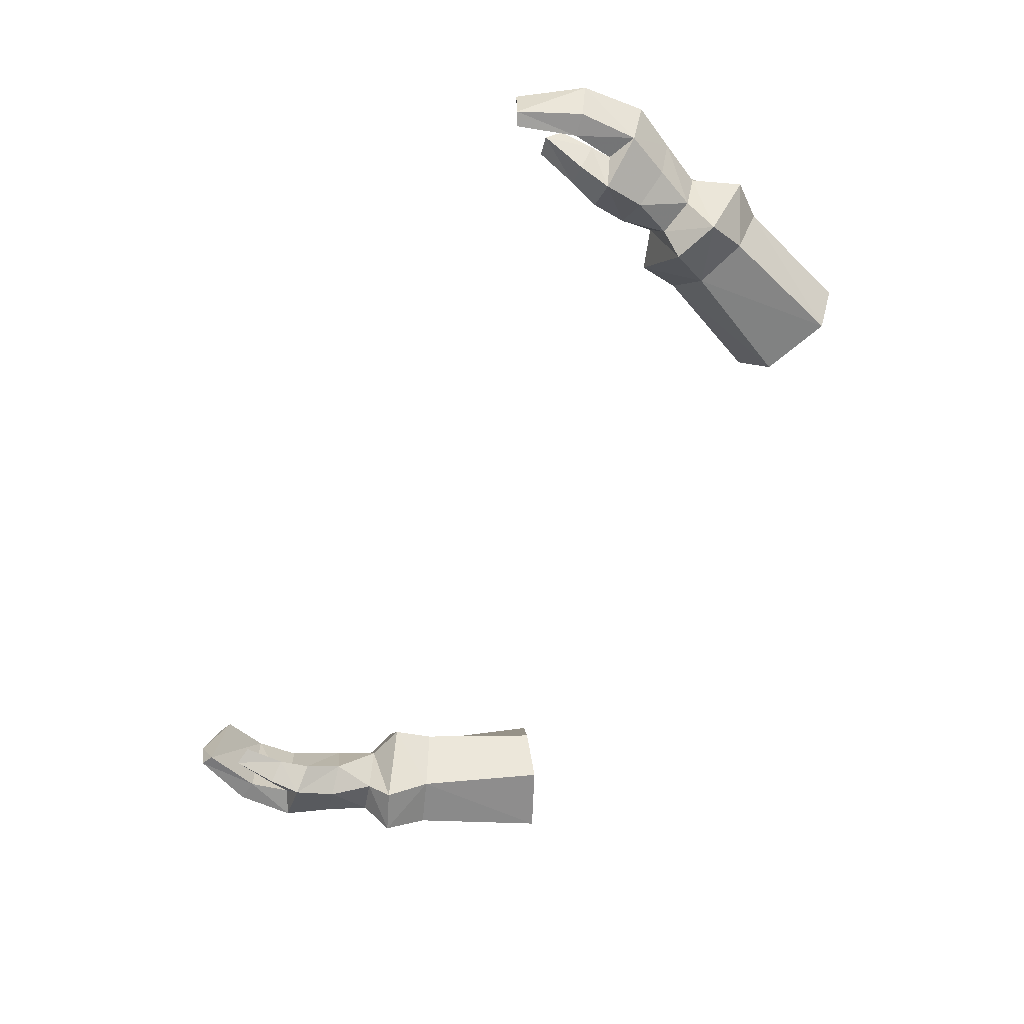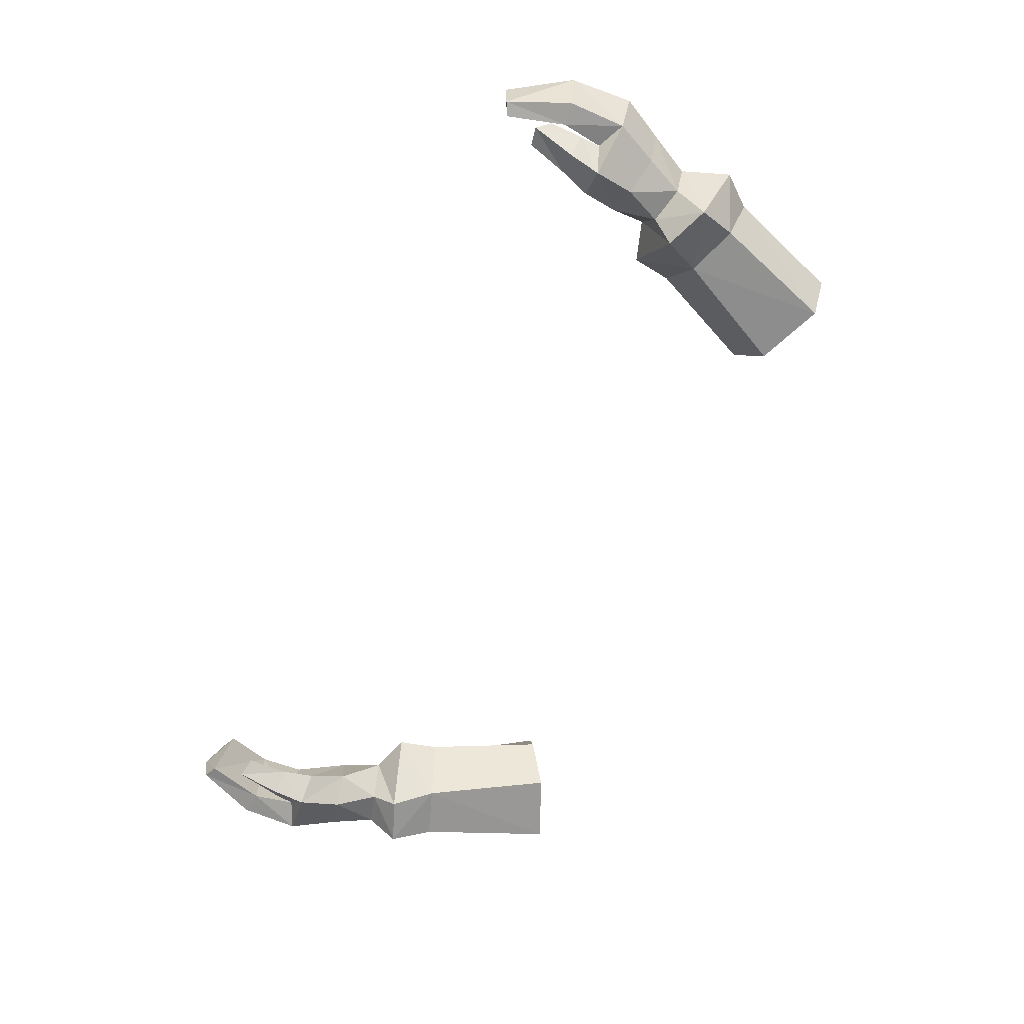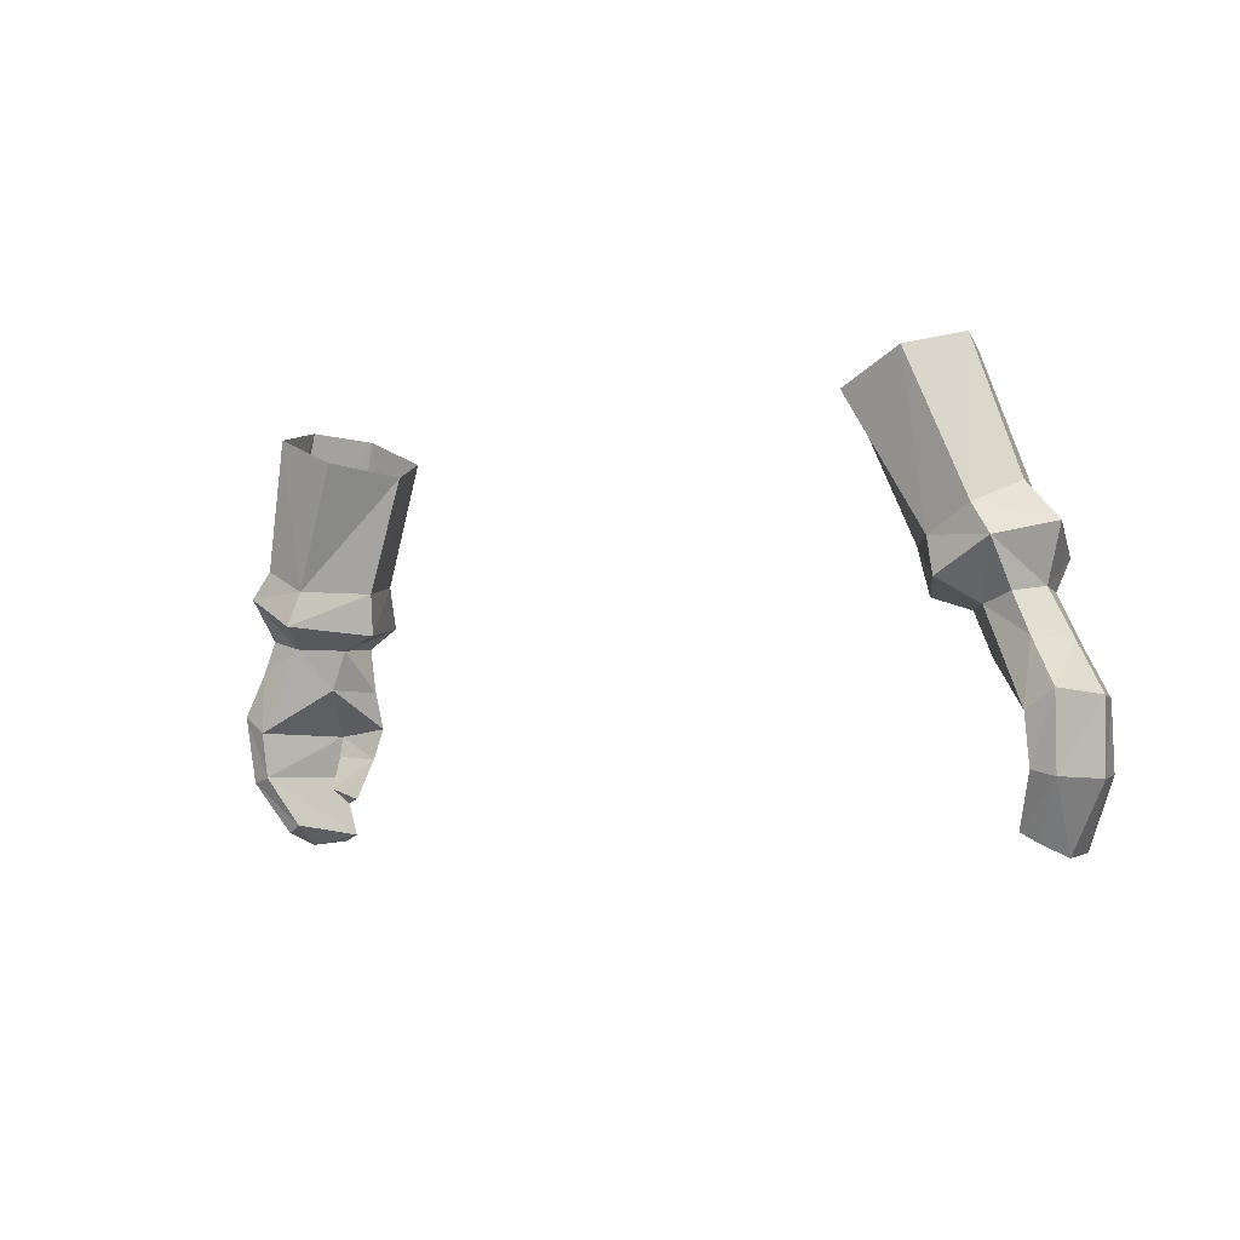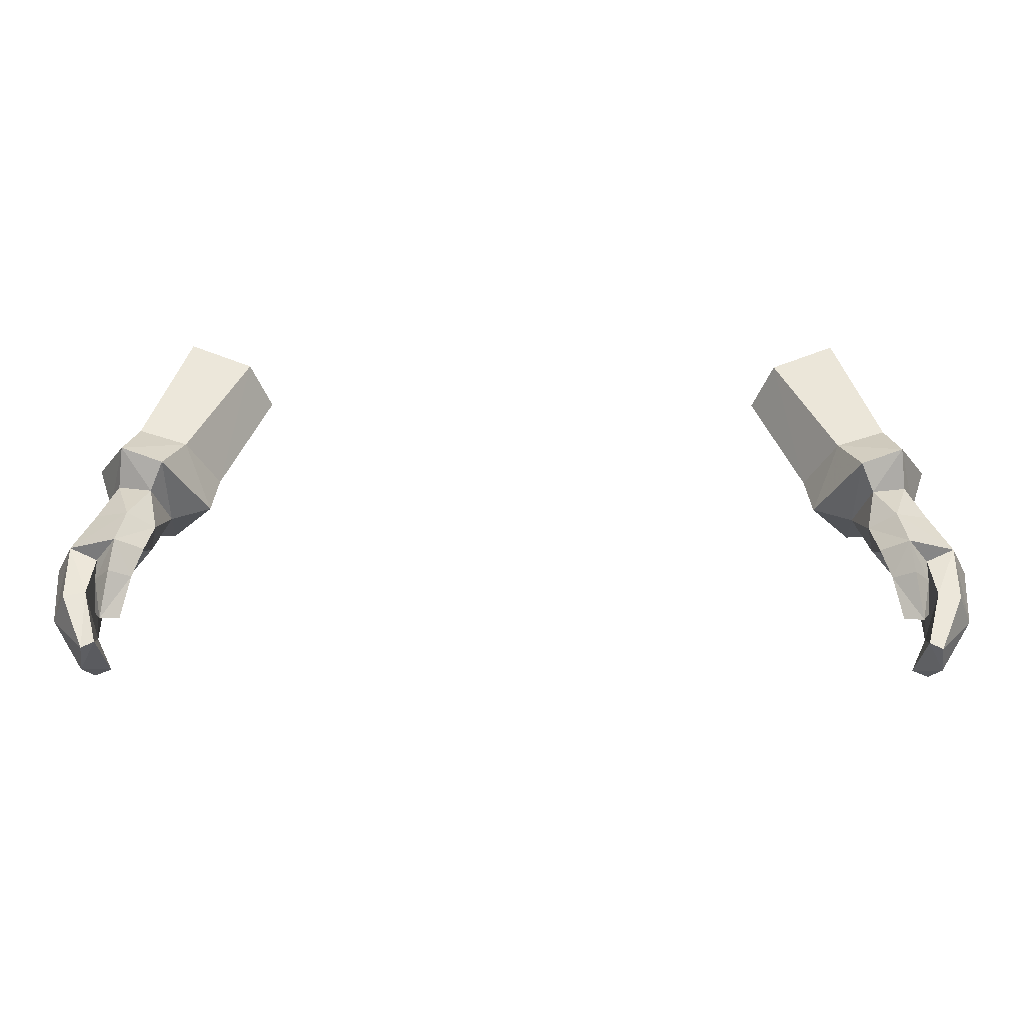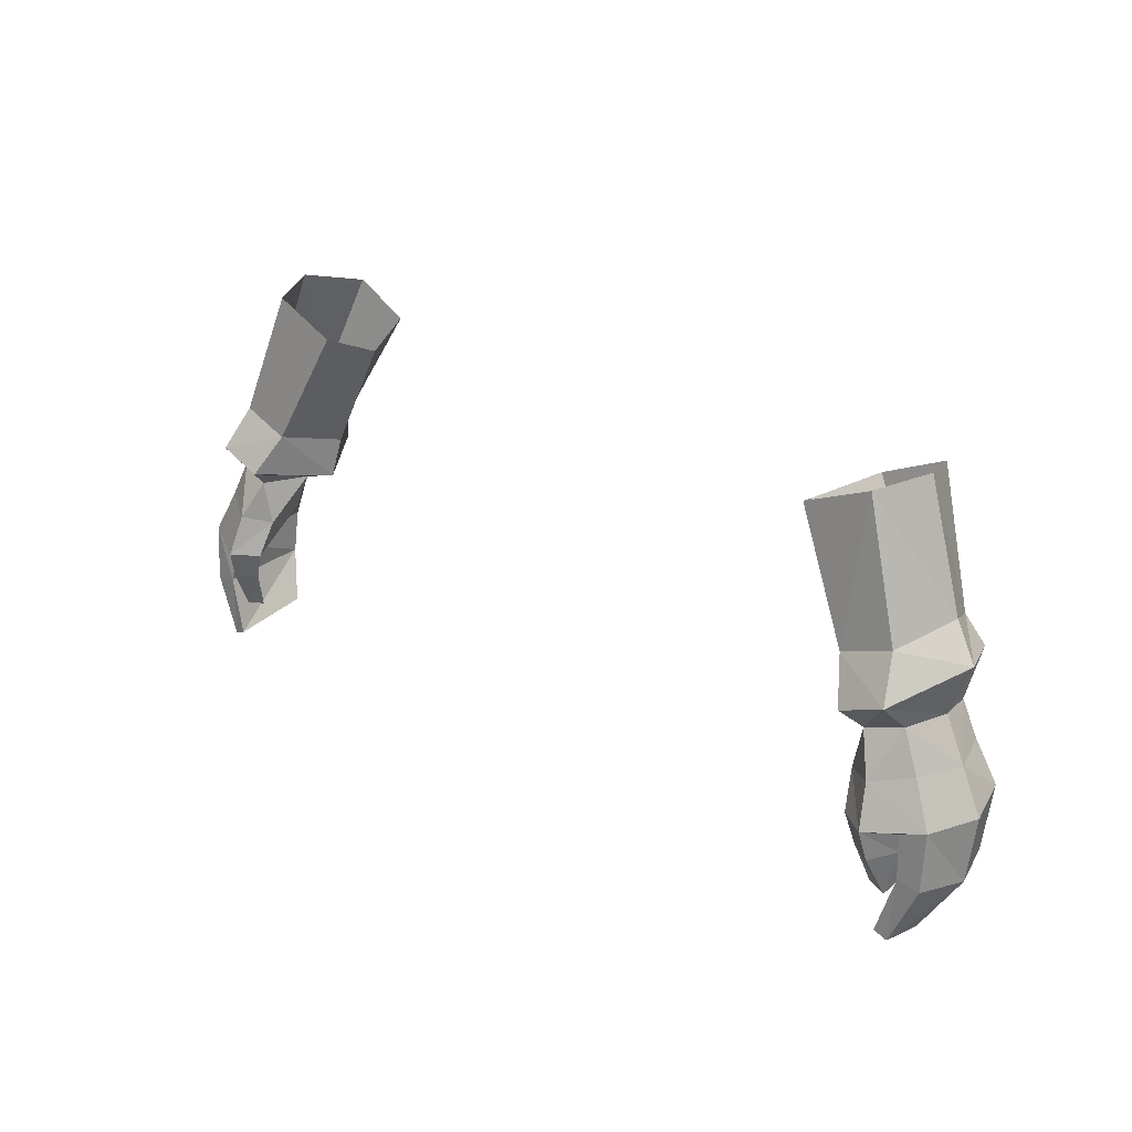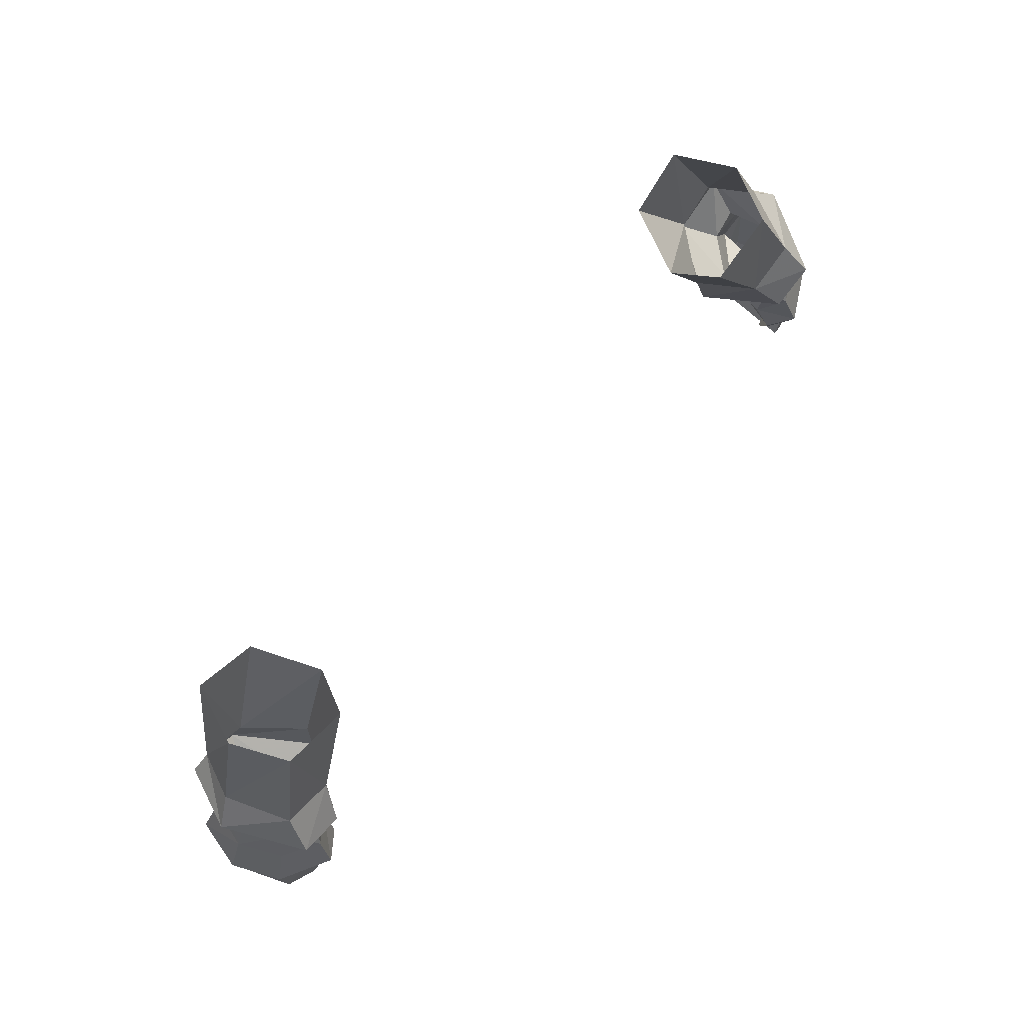
<metadata>
{"format":"obj","ext":"obj","renderer":"f3d","projection":"perspective","resolution":1024,"background":"white","views":[{"elev":-65.6,"azim":-115.8,"up":"+Y"},{"elev":-69.5,"azim":-114.5,"up":"+Y"},{"elev":-4.6,"azim":-139.1,"up":"+Z"},{"elev":-32.1,"azim":-0.2,"up":"+Z"},{"elev":27.1,"azim":40.7,"up":"+Z"},{"elev":75.8,"azim":-49.8,"up":"+Z"}]}
</metadata>
<code>
g taoist_glove_male_35000
v 14.8 3.948 51.25
v 16.23 1.402 51.83
v 13.53 2.252 57.29
v 12.53 4.36 56.36
v 16.59 2.315 58.64
v 18.58 1.482 52.69
v 19.68 4.394 53.29
v 17.74 4.87 58.87
v 12.53 4.36 56.36
v 13.85 7.468 56.83
v 16.82 6.424 51.32
v 14.8 3.948 51.25
v 16.68 7.718 58.11
v 18.79 6.573 52.35
v 19.72 6.784 51.1
v 17.29 6.794 49.73
v 15.09 3.539 49.37
v 17.07 0.209 49.98
v 20.88 3.872 51.78
v 19.12 0.2154 50.81
v 17.67 1.247 48.98
v 19.33 1.653 49.42
v 20.08 3.566 49.48
v 19.72 5.405 49.22
v 16.96 3.546 48.77
v 18.38 5.2 48.82
v 16.96 3.546 48.77
v 15.09 3.539 49.37
v 17.77 3.528 46.97
v 18.38 5.2 48.82
v 20.28 5.638 44.97
v 20.47 5.439 47.61
v 19.72 5.405 49.22
v 20.08 3.566 49.48
v 21.1 3.391 47.52
v 19.33 1.653 49.42
v 20.17 1.396 47.56
v 21.13 0.9637 45.51
v 18.5 0.3804 47.17
v 18.77 -0.3305 45.24
v 17.67 1.247 48.98
v 17.24 1.304 46.91
v 16.96 3.546 48.77
v 17.24 1.304 46.91
v 16.96 3.546 48.77
v 19.8 1.043 44.89
v 17.51 0.5493 45.22
v 17.51 0.5493 45.22
v 18.97 0.05968 43.76
v 19.8 1.211 43.94
v 17.98 0.7152 43.8
v 19.8 1.043 44.89
v 19.8 1.211 43.94
v 19.74 1.712 42.4
v 19.31 1.061 41.73
v 18.44 1.336 41.91
v 19.31 1.061 41.73
v 19.74 1.712 42.4
v 20.28 5.304 42.9
v 21.5 5.579 45.74
v 21.27 5.181 42.66
v 22.13 3.225 45.54
v 21.93 2.897 42.58
v 19.21 4.287 40.7
v 19.91 4.189 40.32
v 20.19 2.429 39.75
v 20.06 0.7477 42.95
v 21.11 0.7792 42.77
v 19.3 0.5472 40.22
v 19.9 0.62 39.92
v 19.3 0.5472 40.22
v 20.06 0.7477 42.95
v 19.91 4.189 40.32
v 20.19 2.429 39.75
v 19.9 0.62 39.92
v 17.98 0.7152 43.8
v 18.44 1.336 41.91
v -14.93 3.948 51.25
v -12.66 4.36 56.36
v -13.65 2.252 57.29
v -16.35 1.402 51.83
v -16.72 2.315 58.64
v -17.87 4.87 58.87
v -19.81 4.394 53.29
v -18.71 1.482 52.69
v -12.66 4.36 56.36
v -14.93 3.948 51.25
v -16.95 6.424 51.32
v -13.98 7.468 56.83
v -16.81 7.718 58.11
v -18.92 6.573 52.35
v -17.47 6.805 49.78
v -19.85 6.784 51.1
v -15.21 3.539 49.37
v -17.2 0.209 49.98
v -21.01 3.872 51.78
v -19.25 0.2154 50.81
v -19.46 1.653 49.42
v -17.8 1.247 48.98
v -19.84 5.405 49.22
v -20.21 3.566 49.48
v -17.09 3.546 48.77
v -15.21 3.539 49.37
v -17.09 3.546 48.77
v -18.51 5.2 48.82
v -17.9 3.528 46.97
v -20.41 5.638 44.97
v -18.51 5.2 48.82
v -20.6 5.439 47.61
v -19.84 5.405 49.22
v -21.23 3.391 47.52
v -20.21 3.566 49.48
v -19.46 1.653 49.42
v -20.3 1.396 47.56
v -21.26 0.9637 45.51
v -18.9 -0.3306 45.24
v -18.63 0.3803 47.17
v -17.8 1.247 48.98
v -17.37 1.304 46.91
v -17.09 3.546 48.77
v -17.37 1.304 46.91
v -17.09 3.546 48.77
v -19.93 1.043 44.89
v -17.64 0.5492 45.22
v -17.64 0.5492 45.22
v -19.93 1.211 43.94
v -19.1 0.05964 43.76
v -18.11 0.7151 43.8
v -19.93 1.211 43.94
v -19.93 1.043 44.89
v -19.86 1.712 42.4
v -18.57 1.336 41.91
v -19.44 1.061 41.73
v -19.86 1.712 42.4
v -19.44 1.061 41.73
v -20.41 5.304 42.9
v -21.4 5.181 42.66
v -21.63 5.579 45.74
v -22.06 2.897 42.58
v -22.26 3.225 45.54
v -19.34 4.287 40.7
v -20.04 4.189 40.32
v -20.32 2.429 39.75
v -21.24 0.7792 42.77
v -20.19 0.7477 42.95
v -20.03 0.62 39.92
v -19.42 0.5472 40.22
v -20.19 0.7477 42.95
v -19.42 0.5472 40.22
v -20.32 2.429 39.75
v -20.04 4.189 40.32
v -20.03 0.62 39.92
v -18.57 1.336 41.91
v -18.11 0.7151 43.8
f 1 2 3
f 3 4 1
f 5 6 7
f 7 8 5
f 9 10 11
f 11 12 9
f 13 14 11
f 11 10 13
f 5 3 2
f 2 6 5
f 14 13 8
f 8 7 14
f 11 14 15
f 15 16 11
f 17 18 2
f 2 1 17
f 19 7 6
f 6 20 19
f 2 18 20
f 20 6 2
f 14 7 19
f 19 15 14
f 20 18 21
f 21 22 20
f 15 19 23
f 23 24 15
f 25 21 18
f 18 17 25
f 20 22 23
f 23 19 20
f 16 26 27
f 27 28 16
f 15 24 26
f 26 16 15
f 16 28 12
f 12 11 16
f 29 30 31
f 31 30 32
f 33 34 35
f 35 32 33
f 36 37 35
f 35 34 36
f 38 39 40
f 36 41 39
f 41 42 39
f 41 43 42
f 44 45 29
f 38 40 46
f 29 47 44
f 42 48 40
f 40 39 42
f 40 49 50
f 50 46 40
f 51 47 52
f 52 53 51
f 54 55 56
f 50 49 57
f 57 58 50
f 54 56 51
f 51 53 54
f 59 31 60
f 60 61 59
f 61 60 62
f 62 63 61
f 64 59 61
f 61 65 64
f 61 63 66
f 66 65 61
f 31 52 29
f 38 46 67
f 67 68 38
f 67 69 70
f 70 68 67
f 70 66 63
f 63 68 70
f 59 64 71
f 71 72 59
f 63 62 38
f 38 68 63
f 52 31 59
f 59 72 52
f 29 52 47
f 64 73 74
f 74 71 64
f 30 29 45
f 74 75 71
f 57 49 76
f 76 77 57
f 40 48 76
f 76 49 40
f 36 39 37
f 60 32 35
f 35 62 60
f 35 37 38
f 38 62 35
f 39 38 37
f 30 33 32
f 32 60 31
f 78 79 80
f 80 81 78
f 82 83 84
f 84 85 82
f 86 87 88
f 88 89 86
f 90 89 88
f 88 91 90
f 82 85 81
f 81 80 82
f 91 84 83
f 83 90 91
f 88 92 93
f 93 91 88
f 94 78 81
f 81 95 94
f 96 97 85
f 85 84 96
f 81 85 97
f 97 95 81
f 91 93 96
f 96 84 91
f 97 98 99
f 99 95 97
f 93 100 101
f 101 96 93
f 102 94 95
f 95 99 102
f 97 96 101
f 101 98 97
f 92 103 104
f 104 105 92
f 93 92 105
f 105 100 93
f 92 88 87
f 87 103 92
f 106 107 108
f 107 109 108
f 110 109 111
f 111 112 110
f 113 112 111
f 111 114 113
f 115 116 117
f 113 117 118
f 118 117 119
f 118 119 120
f 121 106 122
f 115 123 116
f 106 121 124
f 119 117 116
f 116 125 119
f 116 123 126
f 126 127 116
f 128 129 130
f 130 124 128
f 131 132 133
f 126 134 135
f 135 127 126
f 131 129 128
f 128 132 131
f 136 137 138
f 138 107 136
f 137 139 140
f 140 138 137
f 141 142 137
f 137 136 141
f 137 142 143
f 143 139 137
f 107 106 130
f 115 144 145
f 145 123 115
f 145 144 146
f 146 147 145
f 146 144 139
f 139 143 146
f 136 148 149
f 149 141 136
f 139 144 115
f 115 140 139
f 130 148 136
f 136 107 130
f 106 124 130
f 141 149 150
f 150 151 141
f 108 122 106
f 150 149 152
f 135 153 154
f 154 127 135
f 116 127 154
f 154 125 116
f 113 114 117
f 138 140 111
f 111 109 138
f 111 140 115
f 115 114 111
f 117 114 115
f 108 109 110
f 109 107 138

</code>
